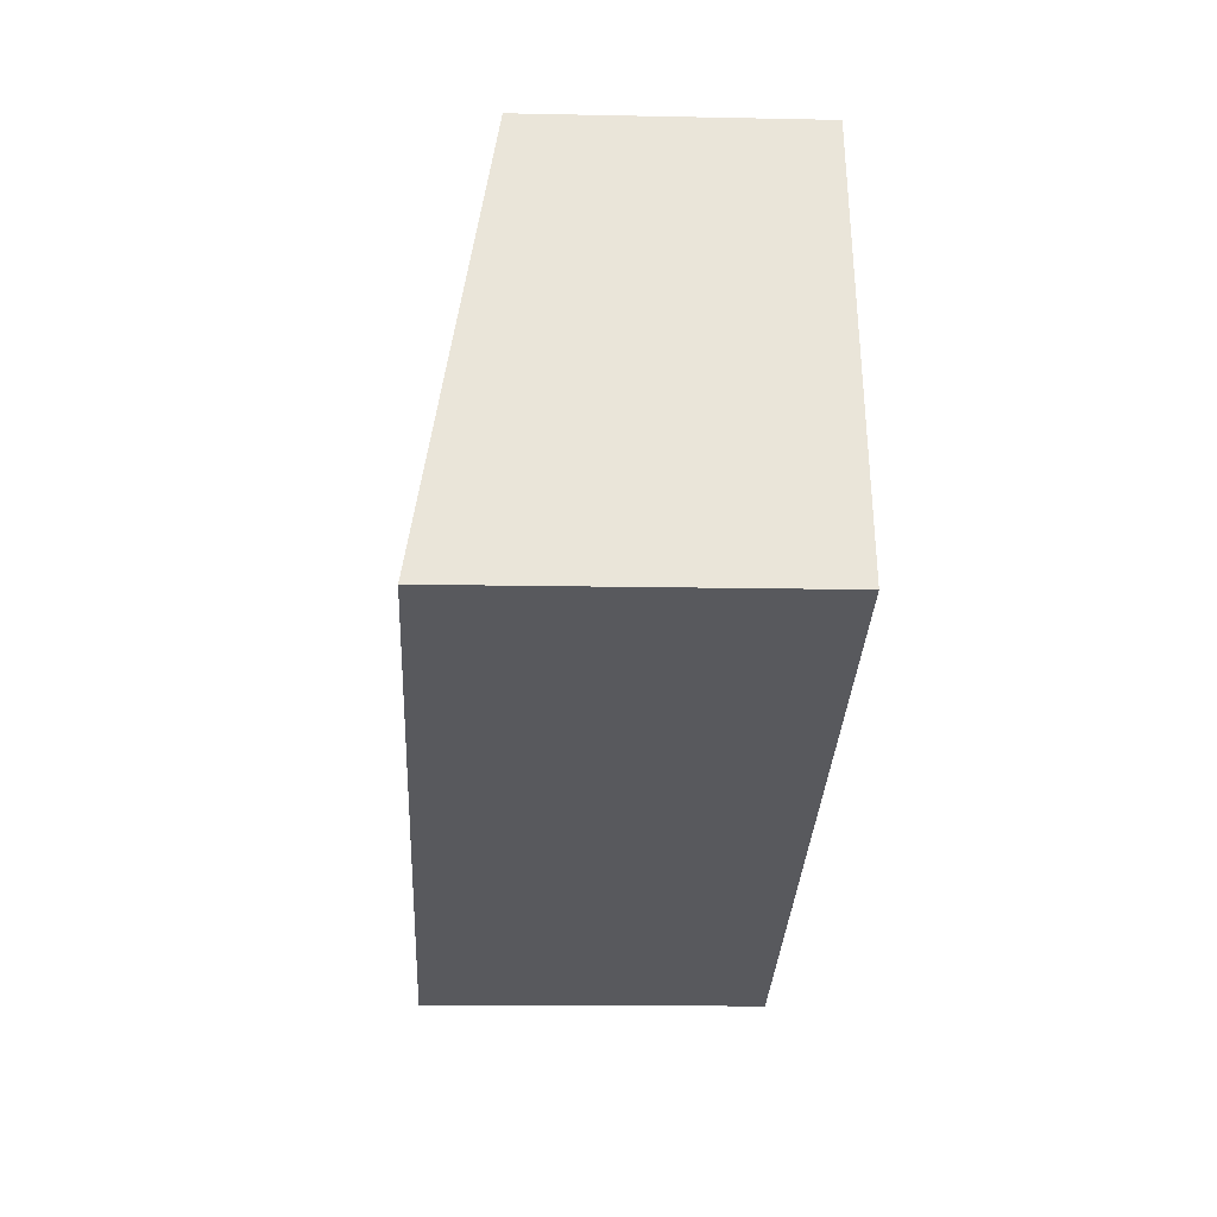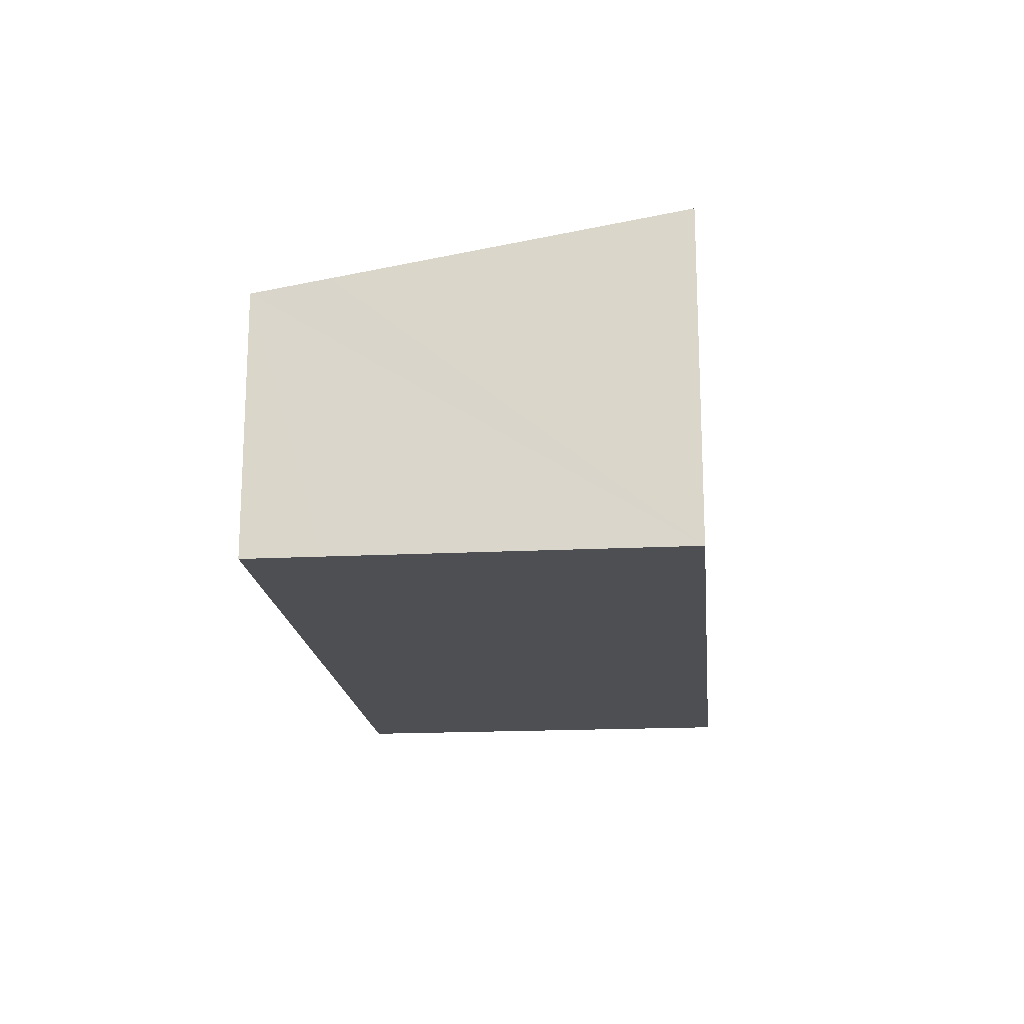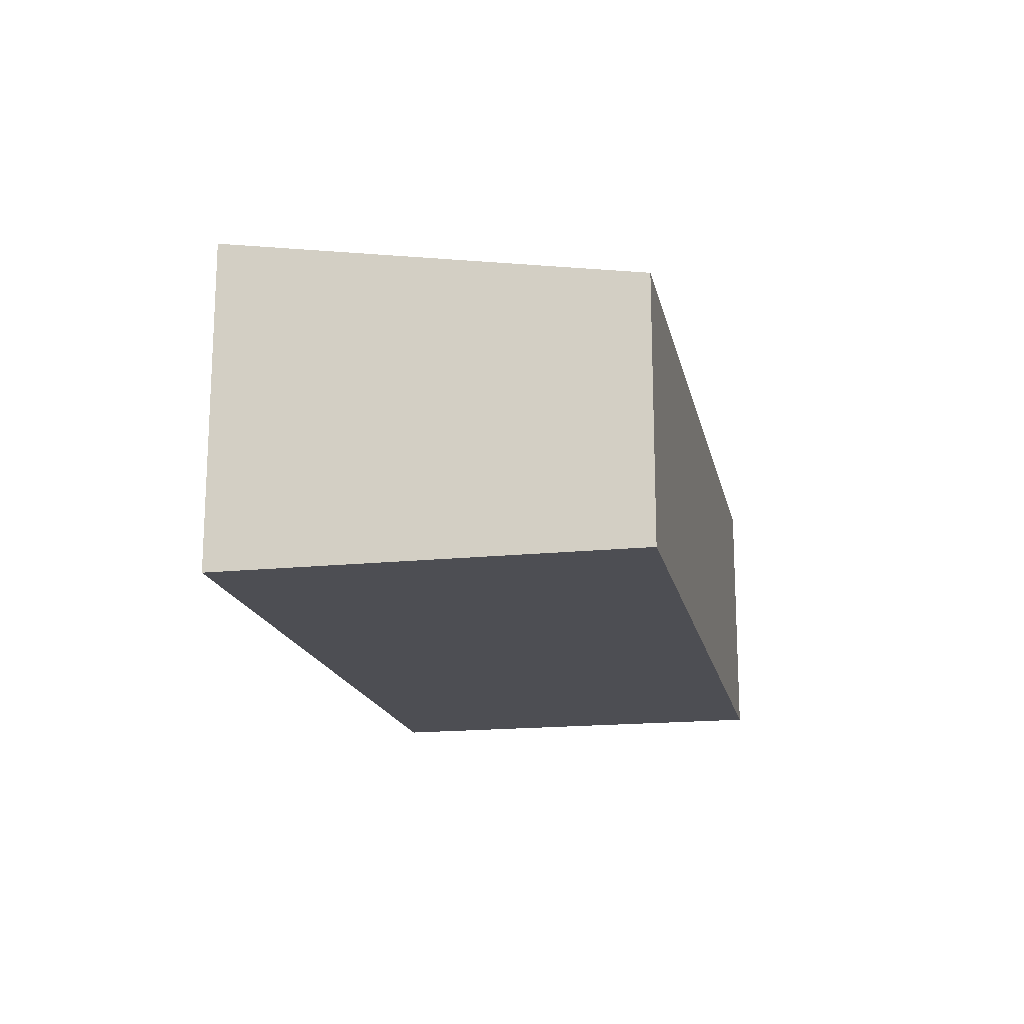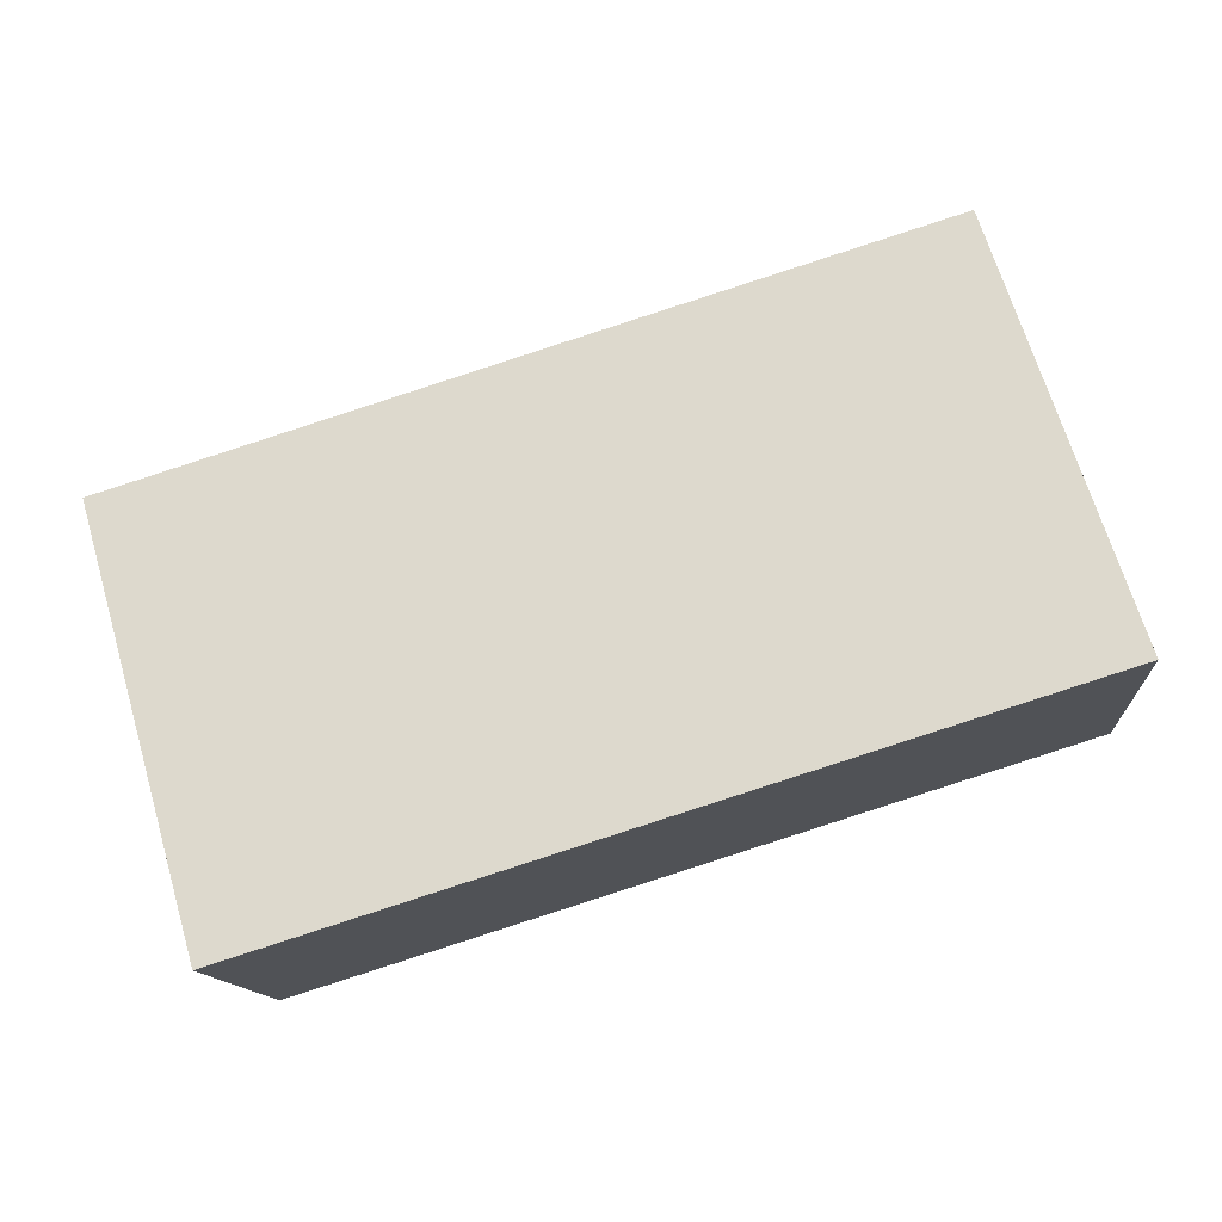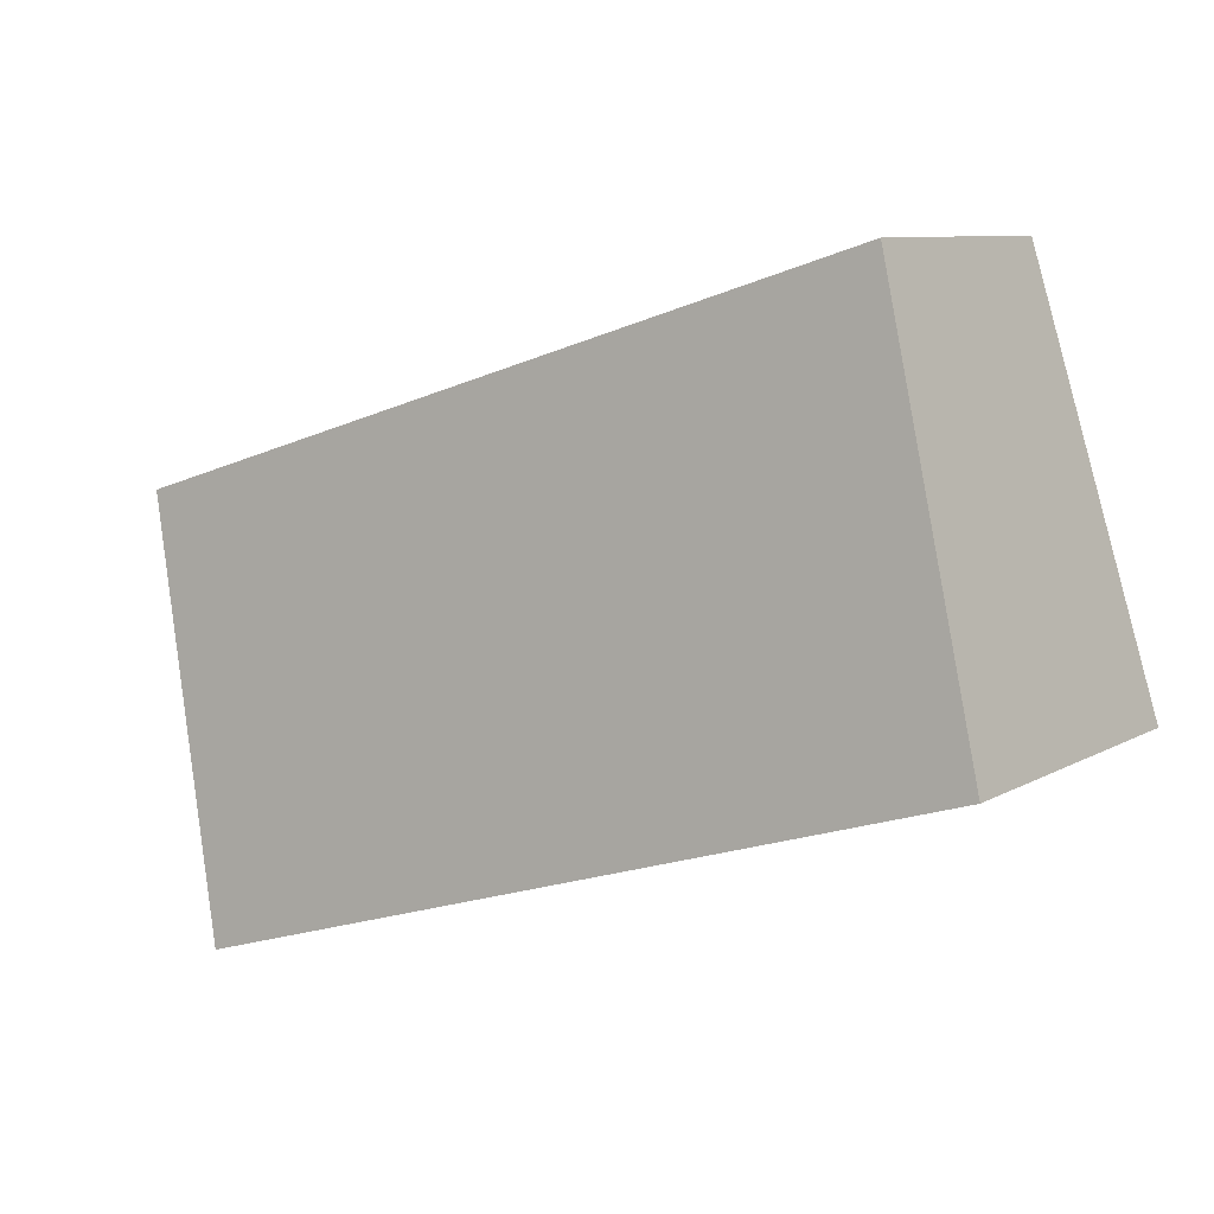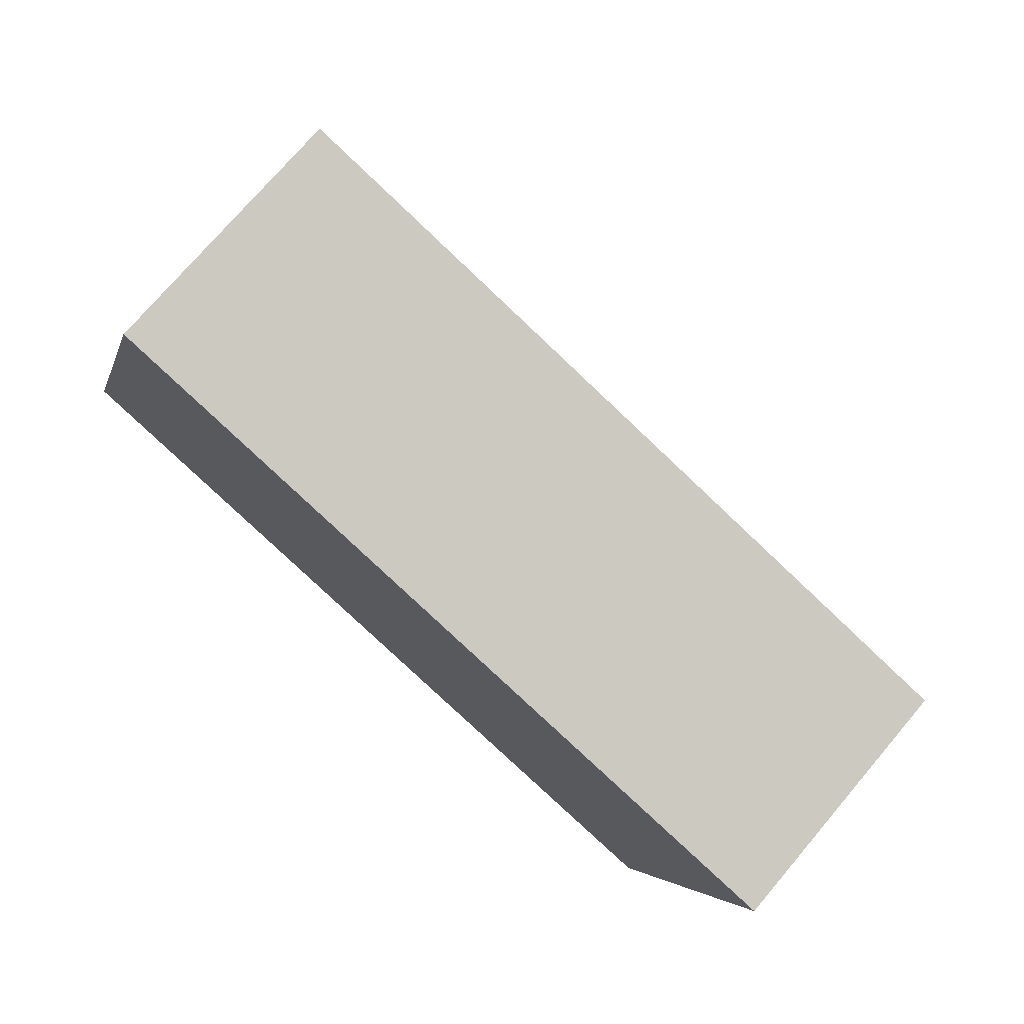
<metadata>
{"format":"obj","ext":"obj","renderer":"f3d","projection":"perspective","resolution":1024,"background":"white","views":[{"elev":-12.7,"azim":-92.8,"up":"+Z"},{"elev":-18.0,"azim":112.9,"up":"+Y"},{"elev":-17.3,"azim":-61.1,"up":"+Y"},{"elev":-12.7,"azim":-175.5,"up":"+Z"},{"elev":8.8,"azim":-145.6,"up":"+Z"},{"elev":74.7,"azim":40.4,"up":"+Z"}]}
</metadata>
<code>
v  0.713 2.144 2.288
v  3.56 2.536 -1.11
v  0 2.536 1.553e-16
v  5.763 2.536 -1.797
v  6.55 2.104 0.727
v  0.96 2.009 3.079
v  1.085 2.009 3.04
v  6.723 2.009 1.283
v  5.763 1.1e-16 -1.797
v  6.55 -4.452e-17 0.727
v  6.723 -7.856e-17 1.283
v  3.56 6.797e-17 -1.11
v  0 0 0
v  0.713 -1.401e-16 2.288
v  0.96 -1.885e-16 3.079
v  1.085 -1.861e-16 3.04
g defaultobject
f 1 2 3
f 2 1 4
f 4 1 5
f 5 1 6
f 5 6 7
f 5 7 8
f 5 9 4
f 9 5 8
f 9 8 10
f 10 8 11
f 9 2 4
f 2 9 3
f 3 9 12
f 3 12 13
f 13 1 3
f 1 13 14
f 1 14 6
f 6 14 15
f 15 7 6
f 7 15 8
f 8 15 11
f 11 15 16
f 12 14 13
f 14 12 15
f 15 12 9
f 15 9 16
f 16 9 11
f 11 9 10

</code>
